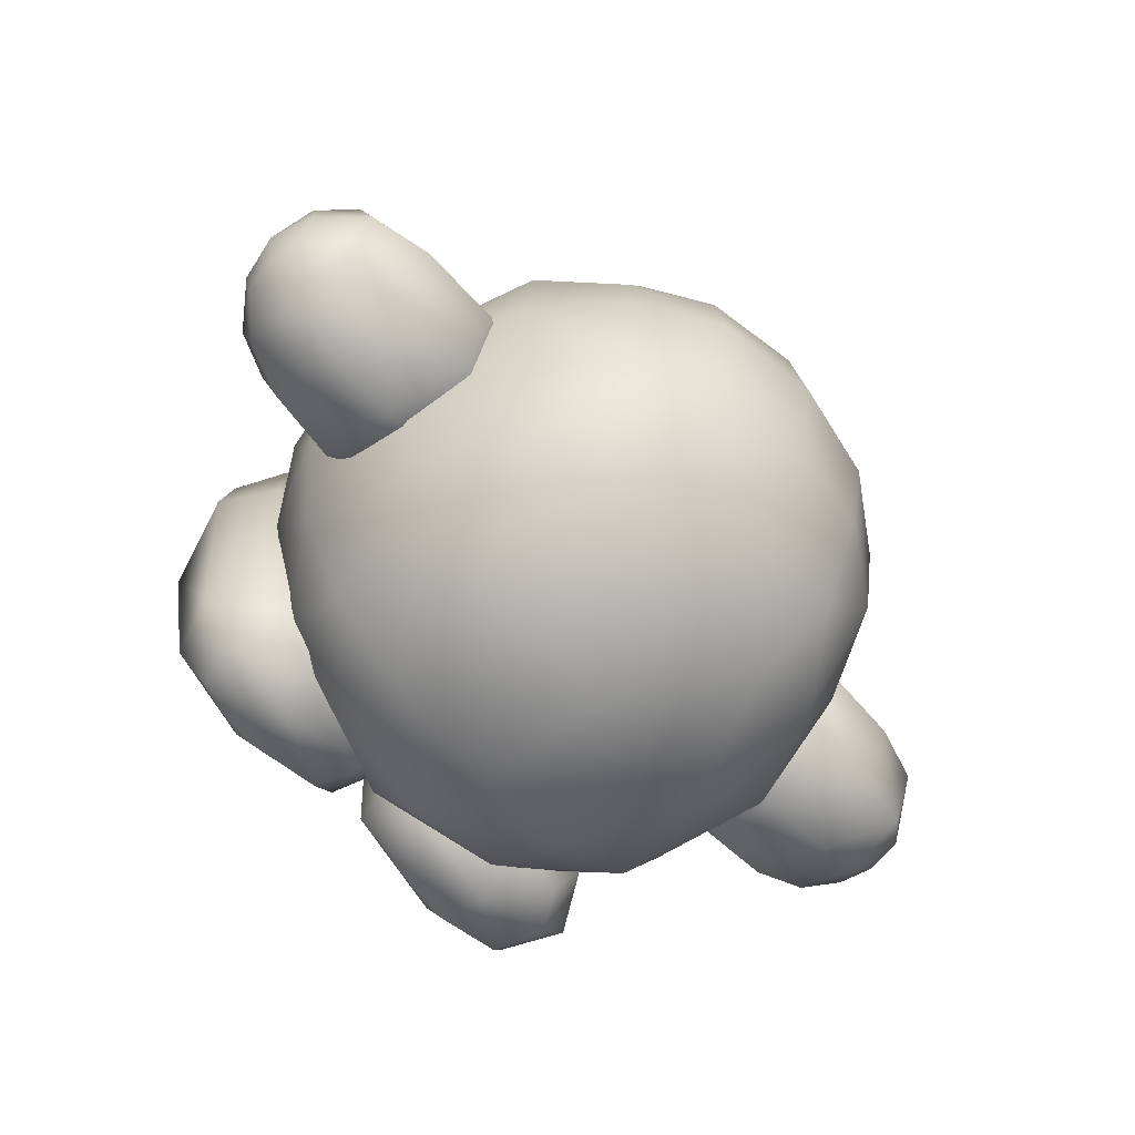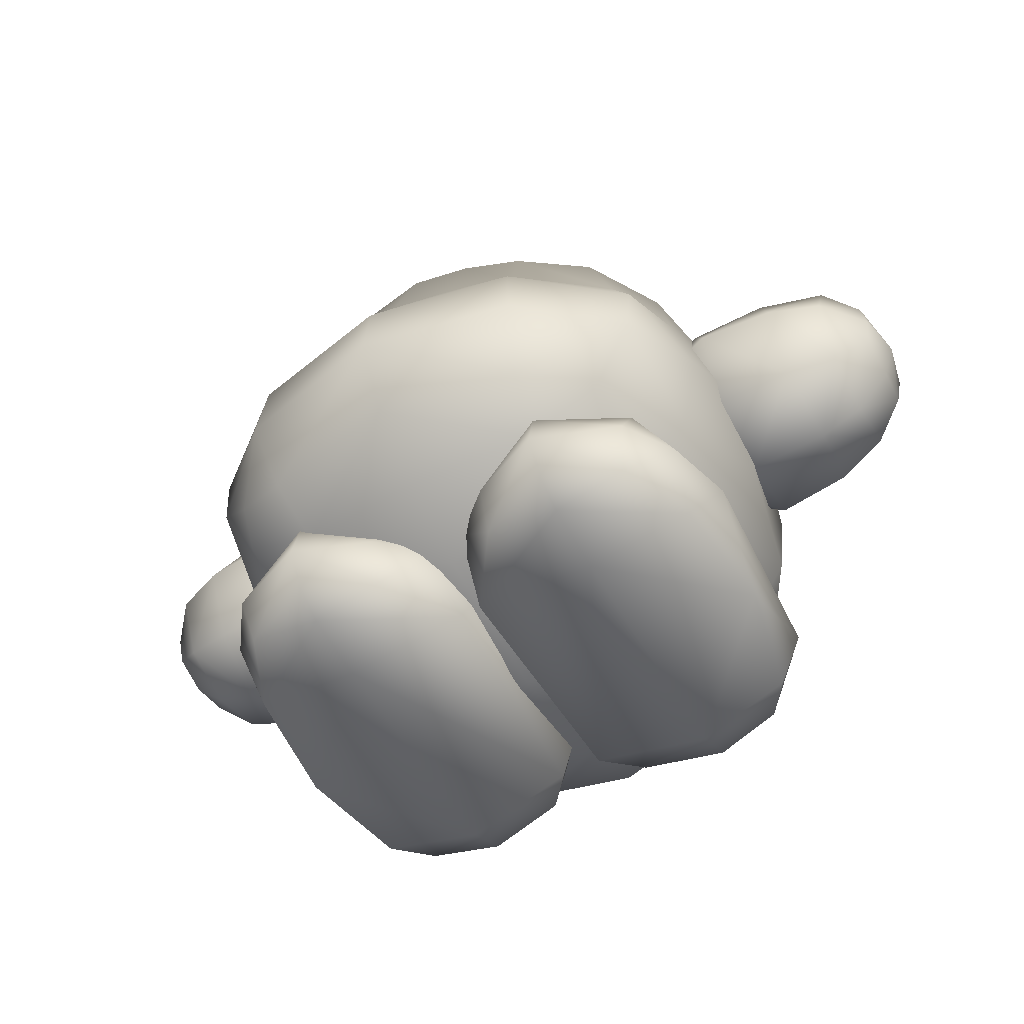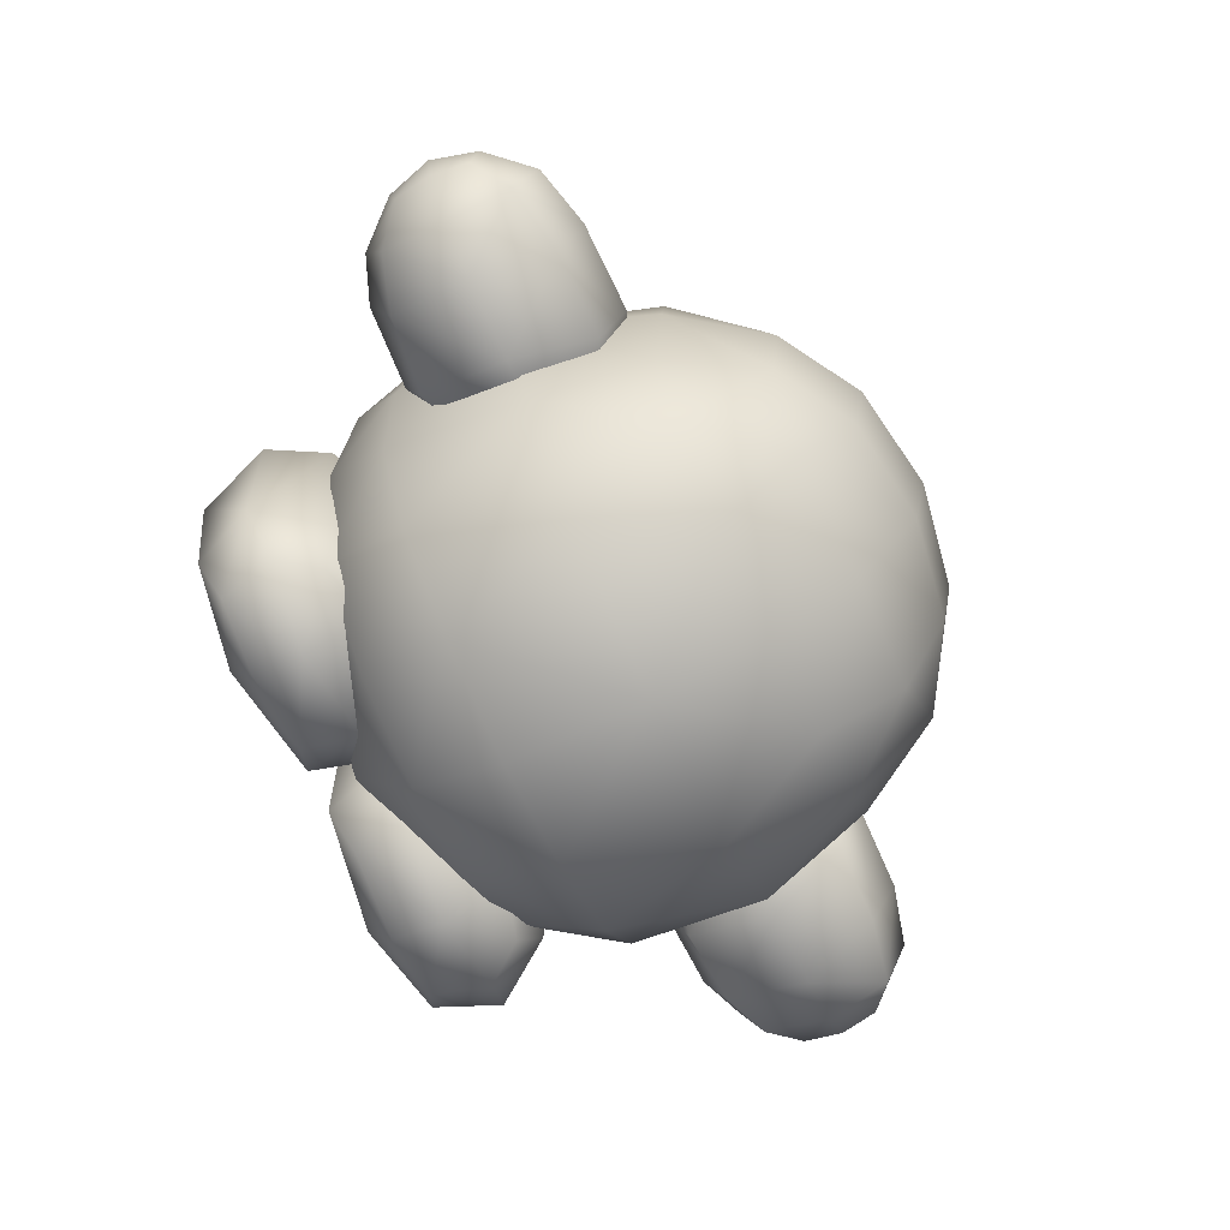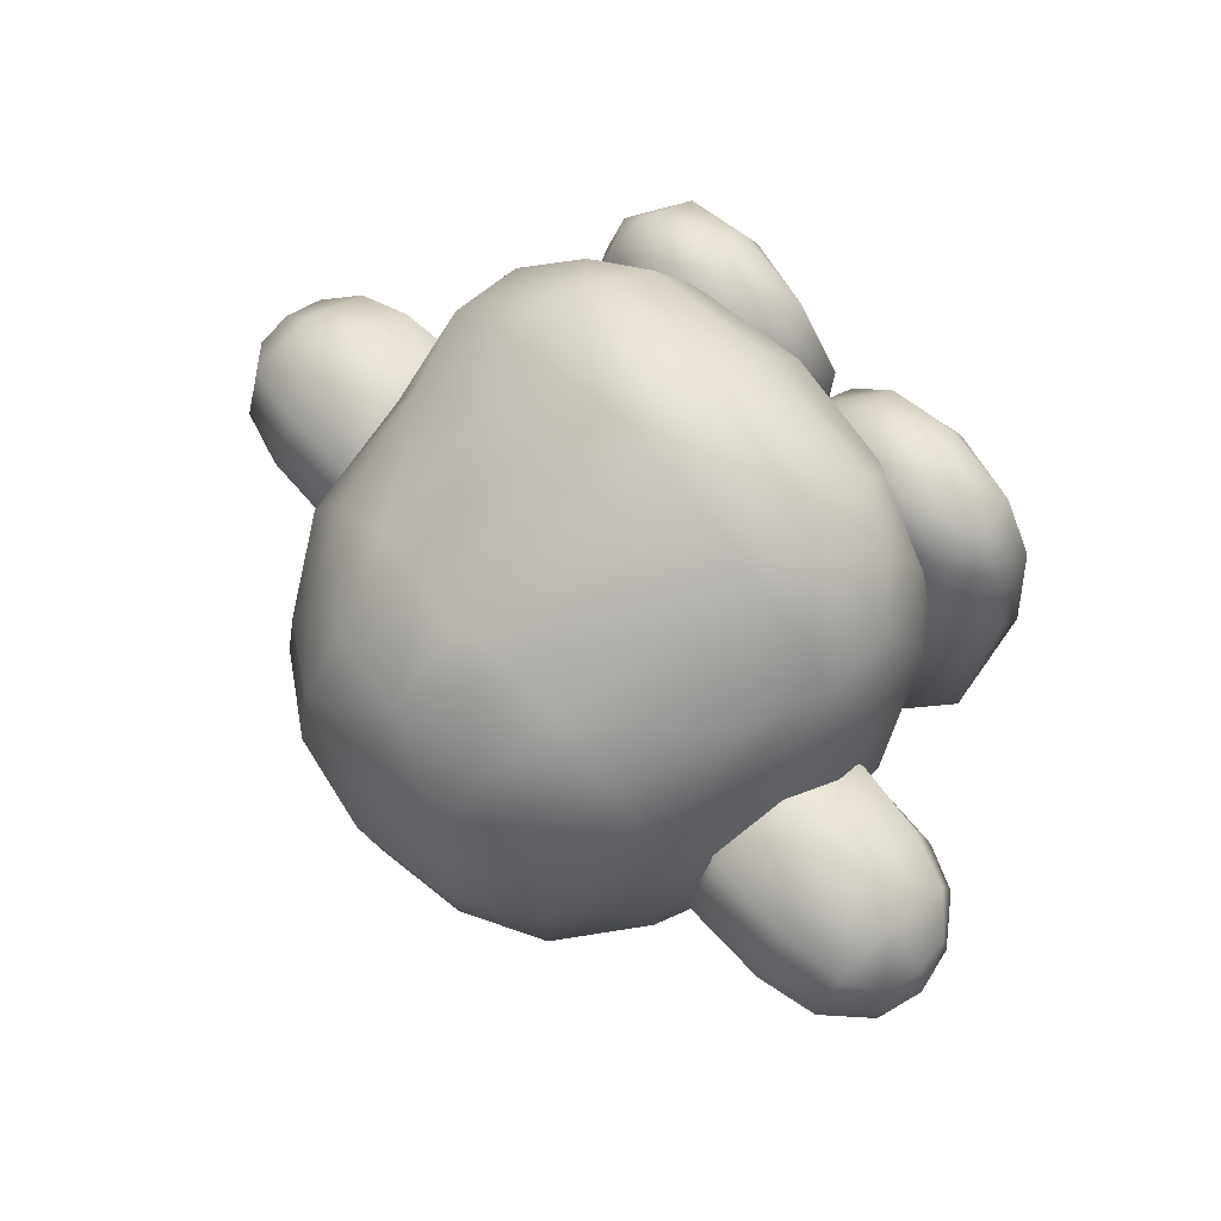
<metadata>
{"format":"obj","ext":"obj","renderer":"f3d","projection":"perspective","resolution":1024,"background":"white","views":[{"elev":-63.2,"azim":131.4,"up":"+Z"},{"elev":-56.3,"azim":29.1,"up":"+Y"},{"elev":-74.1,"azim":115.0,"up":"+Z"},{"elev":66.5,"azim":-131.7,"up":"+Z"}]}
</metadata>
<code>
v -0.6019 0.568 0.1771
v -0.5956 0.4358 0.1222
v -0.4742 0.5683 0.1878
v -0.6836 0.461 0.09991
v -0.6868 0.569 0.1447
v -0.7401 0.5083 0.06584
v -0.7495 0.5698 0.07248
v -0.7655 0.5701 -0.001456
v -0.7418 0.631 0.06584
v -0.7457 0.6447 -0.001456
v -0.6844 0.7134 -0.001456
v -0.7418 0.631 -0.06875
v -0.687 0.6721 -0.1033
v -0.6868 0.569 -0.1476
v -0.6019 0.568 -0.18
v -0.6827 0.4621 -0.1035
v -0.5956 0.4354 -0.1268
v -0.607 0.3948 -0.001456
v -0.4718 0.3885 -0.001456
v -0.4723 0.4262 0.1313
v -0.3355 0.5632 0.1369
v -0.4385 0.6968 0.1253
v -0.3385 0.6504 0.09645
v -0.3336 0.6834 -0.00041
v -0.2839 0.5641 -0.001456
v -0.3361 0.6465 -0.09568
v -0.3355 0.5632 -0.1398
v -0.4385 0.6968 -0.1282
v -0.4742 0.5683 -0.1907
v -0.5723 0.6945 -0.1272
v -0.2271 0.2839 0.1135
v -0.2278 0.2743 -0.1923
v -0.3577 0.2316 -0.1923
v -0.07227 0.2404 -0.1923
v -0.04225 0.2256 0.1389
v -0.003382 0.1407 -0.1923
v -3e-06 0.1393 0.1529
v -0.01919 0.0221 0.2016
v -0.02947 0.1186 0.2855
v -0.1032 0.03069 0.3221
v -0.1054 0.1089 0.3543
v -0.227 0.09562 0.4101
v -0.2272 0.1767 0.3942
v -0.3666 0.1125 0.3495
v -0.3717 0.1781 0.319
v -0.4229 0.1094 0.2678
v -0.404 0.2171 0.1389
v -0.4535 0.1178 0.1529
v -0.4322 0.1293 -0.1923
v -0.429 0.02499 -0.001392
v -0.3894 0.02755 -0.1923
v -0.2277 0.00074 -0.2171
v -0.3412 0.05313 -0.2669
v -0.2271 0.04867 -0.2985
v -0.2271 0.133 -0.3172
v -0.09159 0.05313 -0.2669
v -0.07015 0.1461 -0.2729
v -0.035 0.02755 -0.1923
v 0.3311 0.6465 -0.09568
v 0.4341 0.7417 -0.001456
v 0.4335 0.6968 -0.1282
v 0.3287 0.6834 -0.00041
v 0.279 0.5641 -0.001456
v 0.3335 0.6504 0.09645
v 0.3306 0.5632 0.1369
v 0.4335 0.6968 0.1253
v 0.4693 0.5683 0.1878
v 0.5674 0.6979 0.1236
v 0.5969 0.568 0.1771
v 0.682 0.6784 0.1027
v 0.6818 0.569 0.1447
v 0.7368 0.631 0.06584
v 0.7446 0.5698 0.07248
v 0.7605 0.5701 -0.001456
v 0.7351 0.5083 0.06584
v 0.7387 0.4952 -0.001456
v 0.6771 0.4251 -0.001456
v 0.7351 0.5083 -0.06875
v 0.6778 0.4621 -0.1035
v 0.6818 0.569 -0.1476
v 0.5969 0.568 -0.18
v 0.6821 0.6721 -0.1033
v 0.5674 0.6945 -0.1272
v 0.5794 0.739 -0.001456
v 0.227 0.04867 -0.2985
v 0.09159 0.05313 -0.2669
v 0.2271 0.133 -0.3172
v 0.2277 0.00074 -0.2171
v 0.3412 0.05313 -0.2669
v 0.3894 0.02755 -0.1923
v 0.4322 0.1293 -0.1923
v 0.4289 0.02499 -0.001393
v 0.4535 0.1178 0.1529
v 0.4065 0.0221 0.2016
v 0.4229 0.1094 0.2678
v 0.3514 0.03071 0.3212
v 0.3666 0.1125 0.3495
v 0.227 0.09562 0.4101
v 0.2272 0.1767 0.3942
v 0.1054 0.1089 0.3543
v 0.0774 0.1902 0.2954
v 0.02947 0.1186 0.2855
v 0.04224 0.2256 0.1389
v -3e-06 0.1393 0.1529
v 0.003377 0.1407 -0.1923
v 0.01918 0.0221 0.2016
v 0.035 0.02755 -0.1923
v 0.227 -0.003542 0.2012
v -0.3435 0.232 0.374
v -0.2121 0.1574 0.38
v -0.2309 0.2222 0.4679
v -0.3434 0.1672 0.2225
v -0.4231 0.2645 0.2173
v -0.3921 0.2237 0.006286
v -0.4646 0.3692 0.005856
v -0.4244 0.3492 -0.1887
v -0.4168 0.5764 -0.2615
v -0.3317 0.3492 -0.3387
v -0.2557 0.5762 -0.4189
v -0.1843 0.3492 -0.4254
v 0.001108 0.5751 -0.4748
v 0.001108 0.3492 -0.4649
v 0.1879 0.3492 -0.4254
v 0.001108 0.2021 -0.3899
v 0.1764 0.2021 -0.3444
v 0.001108 0.09459 -0.2211
v 0.2362 0.1258 -0.08939
v 0.001108 0.0504 0.005313
v 0.205 0.1065 0.2398
v 0.001108 0.08488 0.2612
v 0.2143 0.1574 0.38
v 0.001108 0.1368 0.405
v 0.3456 0.1672 0.2225
v 0.4253 0.2645 0.2173
v 0.34 0.232 0.374
v 0.3943 0.2237 0.006286
v 0.3155 0.2021 -0.2137
v 0.3365 0.3492 -0.3387
v 0.2579 0.5762 -0.4189
v 0.1711 0.7618 -0.3994
v 0.001108 0.7617 -0.4327
v 0.001108 0.8994 -0.3417
v -0.1689 0.7618 -0.3994
v -0.1891 0.8949 -0.2983
v -0.3091 0.7618 -0.3077
v -0.2913 0.9092 -0.1712
v -0.3805 0.7617 -0.1854
v -0.4041 0.7862 0.00481
v -0.4807 0.5781 0.005856
v -0.3858 0.7858 0.1826
v -0.2521 0.3395 0.5261
v -0.4142 0.4597 0.3848
v -0.4006 0.3456 0.3926
v -0.2439 0.4669 0.5163
v 0.001108 0.4577 0.57
v -0.1092 0.576 0.4912
v 0.001108 0.5761 0.5071
v 0.001108 0.8041 0.4348
v 0.1114 0.576 0.4912
v 0.1007 0.794 0.4213
v 0.2217 0.5759 0.4584
v 0.1989 0.7839 0.3909
v 0.3694 0.5772 0.3528
v 0.3111 0.7823 0.3146
v 0.388 0.7858 0.1826
v 0.2455 0.9045 0.2293
v 0.2954 0.9139 0.1191
v 0.1652 0.9902 0.1509
v 0.4693 0.5683 -0.1907
v 0.5907 0.4354 -0.1268
v 0.602 0.3948 -0.001456
v 0.6787 0.461 0.09991
v 0.5907 0.4358 0.1222
v 0.4674 0.4262 0.1313
v 0.3256 0.4483 -0.001456
v 0.3306 0.5632 -0.1398
v 0.6795 0.7134 -0.001456
v 0.7408 0.6447 -0.001456
v 0.7368 0.631 -0.06875
v 0.7446 0.5698 -0.07539
v -0.6821 0.4251 -0.001456
v -0.7437 0.4952 -0.001456
v -0.7401 0.5083 -0.06875
v -0.7495 0.5698 -0.07539
v 0.3645 0.1461 -0.2729
v 0.317 0.2094 -0.2668
v 0.3576 0.2316 -0.1923
v 0.2278 0.2743 -0.1923
v 0.2271 0.2839 0.1135
v 0.07227 0.2404 -0.1923
v -0.2027 0.1065 0.2398
v -0.234 0.1258 -0.08939
v -0.3071 0.2021 -0.2131
v 0.001108 1.009 -0.1689
v 0.1913 0.8949 -0.2983
v 0.1652 0.9847 -0.1554
v 0.2935 0.9092 -0.1712
v 0.1703 1.012 0.004899
v 0.3036 0.9301 0.004901
v 0.2954 0.9139 0.1191
v 0.388 0.7858 0.1826
v 0.3113 0.7618 -0.3077
v 0.3791 0.7617 -0.1848
v 0.4064 0.7862 0.00481
v 0.4829 0.5781 0.005856
v 0.4282 0.5781 0.2283
v -0.2271 0.2355 -0.2666
v -0.317 0.2094 -0.2668
v -0.3645 0.1461 -0.2729
v 0.1652 0.9902 0.1509
v 0.001108 1.018 0.1666
v 0.001108 1.04 0.00481
v -0.1681 1.012 0.004899
v -0.1629 0.9847 -0.1554
v 0.227 0.006395 0.3193
v 0.227 0.0336 0.3698
v 0.1032 0.03069 0.3221
v -0.2195 0.5759 0.4584
v -0.3672 0.5772 0.3528
v -0.1967 0.7839 0.3909
v -0.3089 0.7823 0.3146
v -0.1559 0.9127 0.2965
v -0.2433 0.9045 0.2293
v -0.1629 0.9902 0.1509
v -0.2932 0.9139 0.1191
v -0.3285 0.2698 0.4303
v -0.3435 0.232 0.374
v -0.2309 0.2222 0.4679
v 0.001108 0.3308 0.5806
v 0.001108 0.2131 0.513
v 0.2331 0.2222 0.4679
v 0.2143 0.1574 0.38
v 0.4164 0.4597 0.3848
v 0.4629 0.4134 0.2321
v 0.4282 0.5781 0.2283
v 0.4088 0.3456 0.3926
v 0.2543 0.3395 0.5261
v 0.3337 0.2698 0.4303
v 0.34 0.232 0.374
v -0.227 0.0336 0.3698
v -0.227 0.006396 0.3193
v -0.3514 0.03071 0.3212
v -0.4065 0.0221 0.2016
v -0.5843 0.739 -0.001456
v -0.439 0.7417 -0.001456
v -0.6869 0.6784 0.1027
v -0.5724 0.6979 0.1236
v 0.404 0.2171 0.1389
v 0.2271 0.2355 0.3253
v 0.3717 0.1781 0.319
v -0.1741 0.2021 -0.3444
v -0.3305 0.4483 -0.001456
v -0.4606 0.4134 0.2321
v -0.426 0.5781 0.2283
v 0.2331 0.2222 0.4679
v -0.4723 0.4262 -0.1342
v 0.2461 0.4669 0.5163
v 0.4282 0.5781 0.2283
v -0.09847 0.794 0.4213
v 0.001108 0.9368 0.3257
v 0.419 0.5764 -0.2615
v -0.3014 0.9301 0.004901
v -0.1629 0.9902 0.1509
v -0.2932 0.9139 0.1191
v 0.4629 0.4134 0.2321
v 0.4668 0.3692 0.005856
v 0.4266 0.3492 -0.1887
v -0.4606 0.4134 0.2321
v -0.426 0.5781 0.2283
v -0.4231 0.2645 0.2173
v 0.4669 0.3885 -0.001456
v 0.4674 0.4262 -0.1342
v -0.2271 0.2355 0.3253
v -0.07741 0.1902 0.2954
v -0.227 -0.003542 0.2012
v 0.07015 0.1461 -0.2729
v 0.2271 0.2355 -0.2666
v 0.4253 0.2645 0.2173
v 0.1581 0.9127 0.2965
v 0.001108 1.018 0.1666
v -0.426 0.5781 0.2283
v -0.3858 0.7858 0.1826
v -0.2121 0.1574 0.38
v 0.001108 0.1368 0.405
g polygon0
f 1 2 3
f 1 4 2
f 5 4 1
f 5 6 4
f 7 6 5
f 7 8 6
f 9 8 7
f 9 10 8
f 11 10 9
f 11 12 10
f 13 12 11
f 13 14 12
f 15 14 13
f 15 16 14
f 17 16 15
f 17 18 16
f 19 18 17
f 19 2 18
f 20 2 19
f 20 3 2
f 21 3 20
f 21 22 3
f 23 22 21
f 23 24 22
f 25 24 23
f 25 26 24
f 27 26 25
f 27 28 26
f 29 28 27
f 29 30 28
f 15 30 29
f 15 13 30
f 31 32 33
f 31 34 32
f 35 34 31
f 35 36 34
f 37 36 35
f 37 38 36
f 39 38 37
f 39 40 38
f 41 40 39
f 41 42 40
f 43 42 41
f 43 44 42
f 45 44 43
f 45 46 44
f 47 46 45
f 47 48 46
f 49 48 47
f 49 50 48
f 51 50 49
f 51 52 50
f 53 52 51
f 53 54 52
f 55 54 53
f 55 56 54
f 57 56 55
f 57 58 56
f 36 58 57
f 36 38 58
f 59 60 61
f 59 62 60
f 63 62 59
f 63 64 62
f 65 64 63
f 65 66 64
f 67 66 65
f 67 68 66
f 69 68 67
f 69 70 68
f 71 70 69
f 71 72 70
f 73 72 71
f 73 74 72
f 75 74 73
f 75 76 74
f 77 76 75
f 77 78 76
f 79 78 77
f 79 80 78
f 81 80 79
f 81 82 80
f 83 82 81
f 83 84 82
f 60 84 83
f 60 68 84
f 66 68 60
f 85 86 87
f 85 88 86
f 89 88 85
f 89 90 88
f 91 90 89
f 91 92 90
f 93 92 91
f 93 94 92
f 95 94 93
f 95 96 94
f 97 96 95
f 97 98 96
f 99 98 97
f 99 100 98
f 101 100 99
f 101 102 100
f 103 102 101
f 103 104 102
f 105 104 103
f 105 106 104
f 107 106 105
f 107 108 106
f 88 108 107
f 88 92 108
f 90 92 88
f 109 110 111
f 109 112 110
f 113 112 109
f 113 114 112
f 115 114 113
f 115 116 114
f 117 116 115
f 117 118 116
f 119 118 117
f 119 120 118
f 121 120 119
f 121 122 120
f 123 122 121
f 123 124 122
f 125 124 123
f 125 126 124
f 127 126 125
f 127 128 126
f 129 128 127
f 129 130 128
f 131 130 129
f 131 132 130
f 133 134 135
f 133 136 134
f 127 136 133
f 127 137 136
f 125 137 127
f 125 138 137
f 123 138 125
f 123 139 138
f 121 139 123
f 121 140 139
f 141 140 121
f 141 142 140
f 143 142 141
f 143 144 142
f 145 144 143
f 145 146 144
f 147 146 145
f 147 148 146
f 149 148 147
f 149 150 148
f 151 152 153
f 151 154 152
f 155 154 151
f 155 156 154
f 157 156 155
f 157 158 156
f 159 158 157
f 159 160 158
f 161 160 159
f 161 162 160
f 163 162 161
f 163 164 162
f 165 164 163
f 165 166 164
f 167 166 165
f 167 168 166
f 83 61 60
f 83 169 61
f 81 169 83
f 81 170 169
f 79 170 81
f 79 171 170
f 77 171 79
f 77 172 171
f 75 172 77
f 75 71 172
f 73 71 75
f 69 172 71
f 69 173 172
f 67 173 69
f 67 174 173
f 65 174 67
f 65 175 174
f 63 175 65
f 63 176 175
f 59 176 63
f 59 61 176
f 70 84 68
f 70 177 84
f 72 177 70
f 72 178 177
f 74 178 72
f 74 179 178
f 180 179 74
f 180 80 179
f 78 80 180
f 4 18 2
f 4 181 18
f 6 181 4
f 6 182 181
f 8 182 6
f 8 183 182
f 184 183 8
f 184 14 183
f 12 14 184
f 87 89 85
f 87 185 89
f 186 185 87
f 186 187 185
f 188 187 186
f 188 189 187
f 190 189 188
f 190 103 189
f 105 103 190
f 110 130 132
f 110 191 130
f 112 191 110
f 112 192 191
f 114 192 112
f 114 193 192
f 116 193 114
f 116 118 193
f 194 142 144
f 194 195 142
f 196 195 194
f 196 197 195
f 198 197 196
f 198 199 197
f 200 199 198
f 200 201 199
f 195 140 142
f 195 202 140
f 197 202 195
f 197 203 202
f 204 203 197
f 204 205 203
f 201 205 204
f 201 206 205
f 57 34 36
f 57 207 34
f 55 207 57
f 55 208 207
f 209 208 55
f 209 33 208
f 49 33 209
f 49 47 33
f 198 210 200
f 198 211 210
f 212 211 198
f 212 213 211
f 194 213 212
f 194 214 213
f 144 214 194
f 144 146 214
f 94 108 92
f 94 215 108
f 96 215 94
f 96 216 215
f 98 216 96
f 98 217 216
f 100 217 98
f 100 102 217
f 218 154 156
f 218 219 154
f 220 219 218
f 220 221 219
f 222 221 220
f 222 223 221
f 224 223 222
f 224 225 223
f 226 153 227
f 226 151 153
f 228 151 226
f 228 229 151
f 230 229 228
f 230 231 229
f 232 231 230
f 233 234 235
f 233 236 234
f 237 236 233
f 237 238 236
f 231 238 237
f 231 239 238
f 240 40 42
f 240 241 40
f 242 241 240
f 242 243 241
f 46 243 242
f 46 48 243
f 244 13 11
f 244 30 13
f 245 30 244
f 245 28 30
f 24 28 245
f 24 26 28
f 246 11 9
f 246 244 11
f 247 244 246
f 247 245 244
f 22 245 247
f 22 24 245
f 5 9 7
f 5 246 9
f 1 246 5
f 1 247 246
f 3 247 1
f 3 22 247
f 145 117 147
f 145 119 117
f 143 119 145
f 143 121 119
f 141 121 143
f 189 248 187
f 189 249 248
f 103 249 189
f 103 101 249
f 99 249 101
f 99 250 249
f 97 250 99
f 97 95 250
f 192 126 128
f 192 251 126
f 193 251 192
f 193 118 251
f 21 25 23
f 21 252 25
f 20 252 21
f 20 19 252
f 253 115 113
f 253 149 115
f 254 149 253
f 254 150 149
f 131 135 255
f 131 133 135
f 129 133 131
f 129 127 133
f 252 27 25
f 252 256 27
f 19 256 252
f 19 17 256
f 155 159 157
f 155 257 159
f 237 257 155
f 237 233 257
f 257 161 159
f 257 163 161
f 233 163 257
f 233 258 163
f 259 222 220
f 259 260 222
f 158 260 259
f 158 160 260
f 202 139 140
f 202 261 139
f 203 261 202
f 203 205 261
f 146 213 214
f 146 262 213
f 148 262 146
f 148 150 262
f 213 263 211
f 213 264 263
f 262 264 213
f 262 150 264
f 265 205 206
f 265 266 205
f 134 266 265
f 134 136 266
f 266 261 205
f 266 267 261
f 136 267 266
f 136 137 267
f 268 152 269
f 268 153 152
f 270 153 268
f 270 227 153
f 173 171 172
f 173 271 171
f 174 271 173
f 174 175 271
f 271 170 171
f 271 272 170
f 175 272 271
f 175 176 272
f 47 31 33
f 47 273 31
f 45 273 47
f 45 43 273
f 273 35 31
f 273 274 35
f 43 274 273
f 43 41 274
f 50 243 48
f 50 275 243
f 52 275 50
f 52 58 275
f 106 102 104
f 106 217 102
f 215 217 106
f 215 216 217
f 107 86 88
f 107 276 86
f 105 276 107
f 105 190 276
f 276 87 86
f 276 277 87
f 190 277 276
f 190 188 277
f 236 278 234
f 236 239 278
f 238 239 236
f 38 275 58
f 38 241 275
f 40 241 38
f 124 120 122
f 124 251 120
f 126 251 124
f 279 260 160
f 279 168 260
f 166 168 279
f 259 156 158
f 259 218 156
f 220 218 259
f 32 208 33
f 32 207 208
f 34 207 32
f 279 164 166
f 279 162 164
f 160 162 279
f 242 44 46
f 242 42 44
f 240 42 242
f 260 224 222
f 260 280 224
f 168 280 260
f 53 209 55
f 53 49 209
f 51 49 53
f 82 179 80
f 82 177 179
f 84 177 82
f 183 181 182
f 183 16 181
f 14 16 183
f 138 267 137
f 138 261 267
f 139 261 138
f 29 17 15
f 29 256 17
f 27 256 29
f 219 152 154
f 219 281 152
f 282 281 219
f 229 155 151
f 229 237 155
f 231 237 229
f 199 204 197
f 199 201 204
f 277 186 87
f 277 188 186
f 74 78 180
f 74 76 78
f 191 128 130
f 191 192 128
f 250 248 249
f 250 95 248
f 93 248 95
f 93 91 248
f 149 117 115
f 149 147 117
f 221 282 219
f 221 223 282
f 35 39 37
f 35 274 39
f 12 8 10
f 12 184 8
f 56 52 54
f 56 58 52
f 272 169 170
f 272 176 169
f 66 62 64
f 66 60 62
f 198 194 212
f 198 196 194
f 283 230 228
f 283 284 230
f 185 91 89
f 185 187 91
f 120 251 118
f 228 226 227
f 230 284 232
f 165 163 258
f 223 225 282
f 176 61 169
f 179 177 178
f 274 41 39
f 275 241 243
f 108 215 106
f 187 248 91
f 16 18 181

</code>
